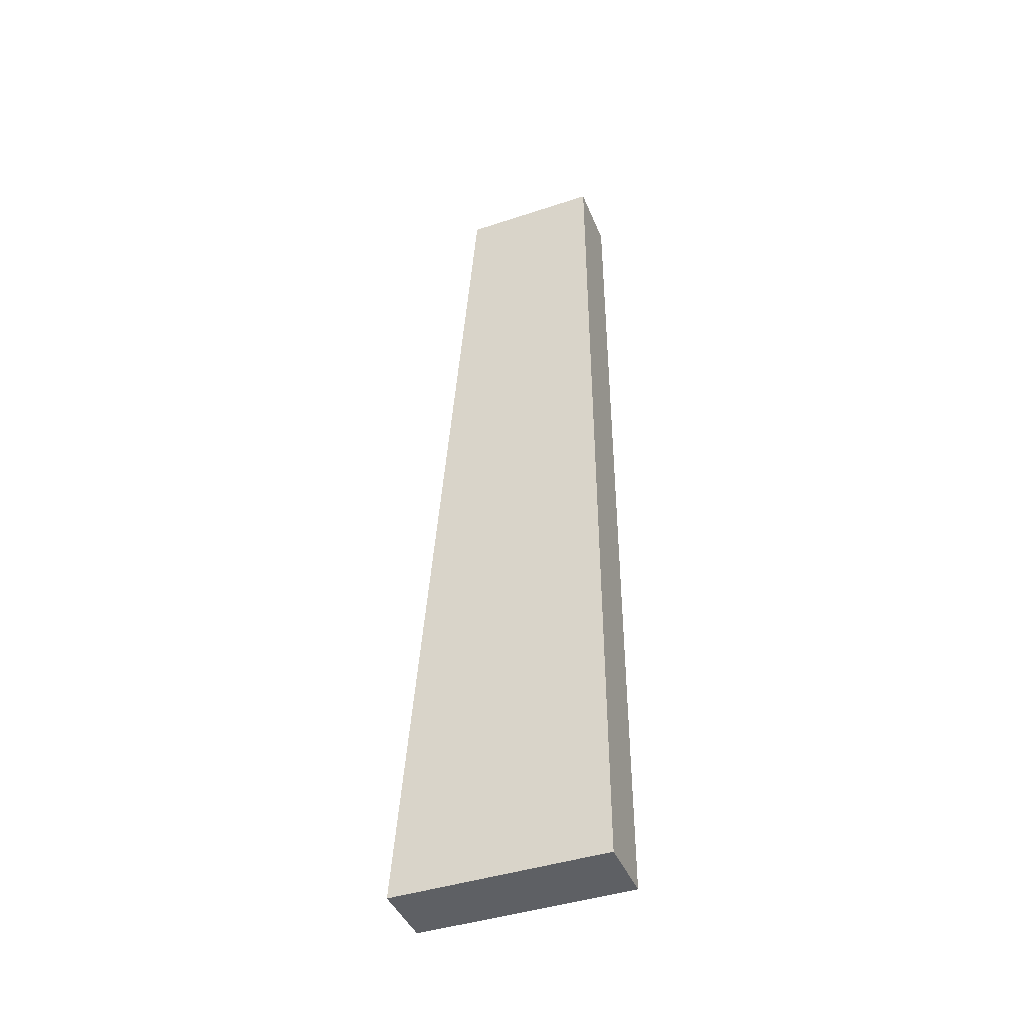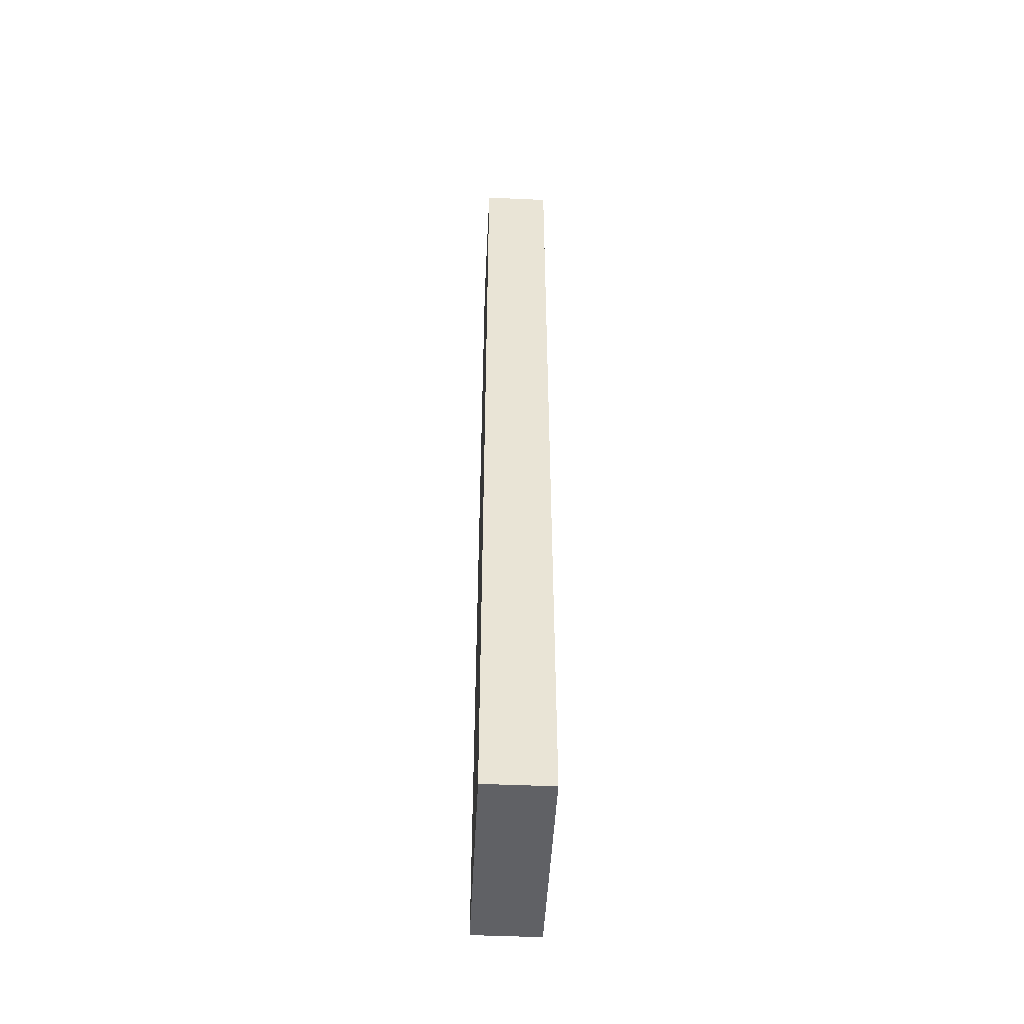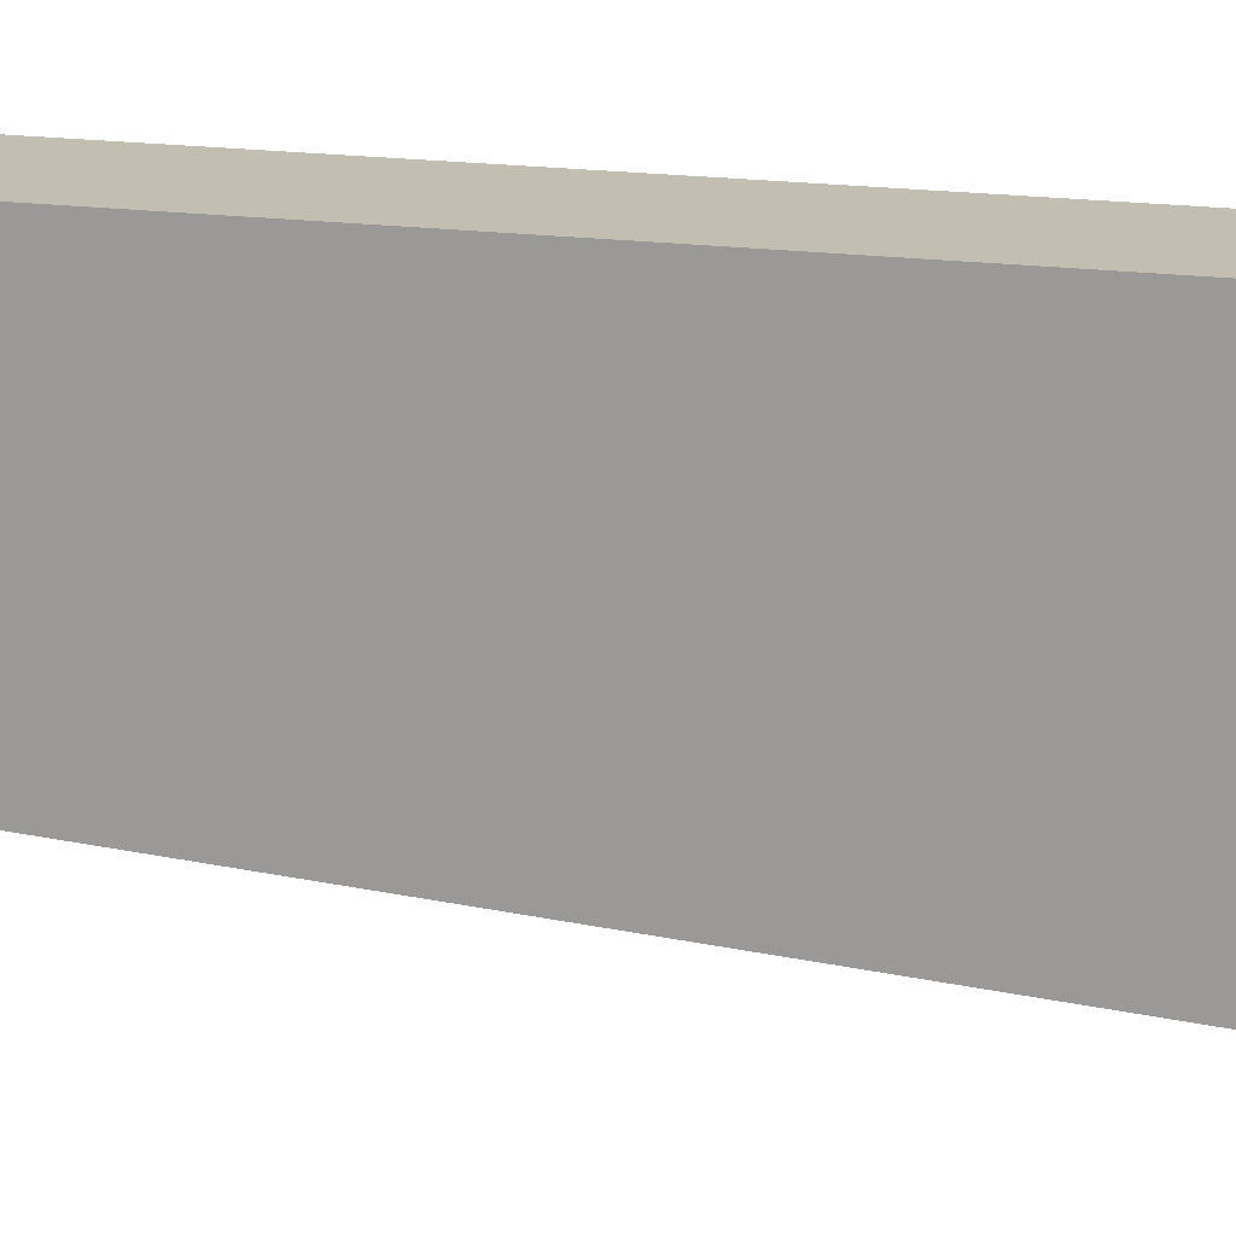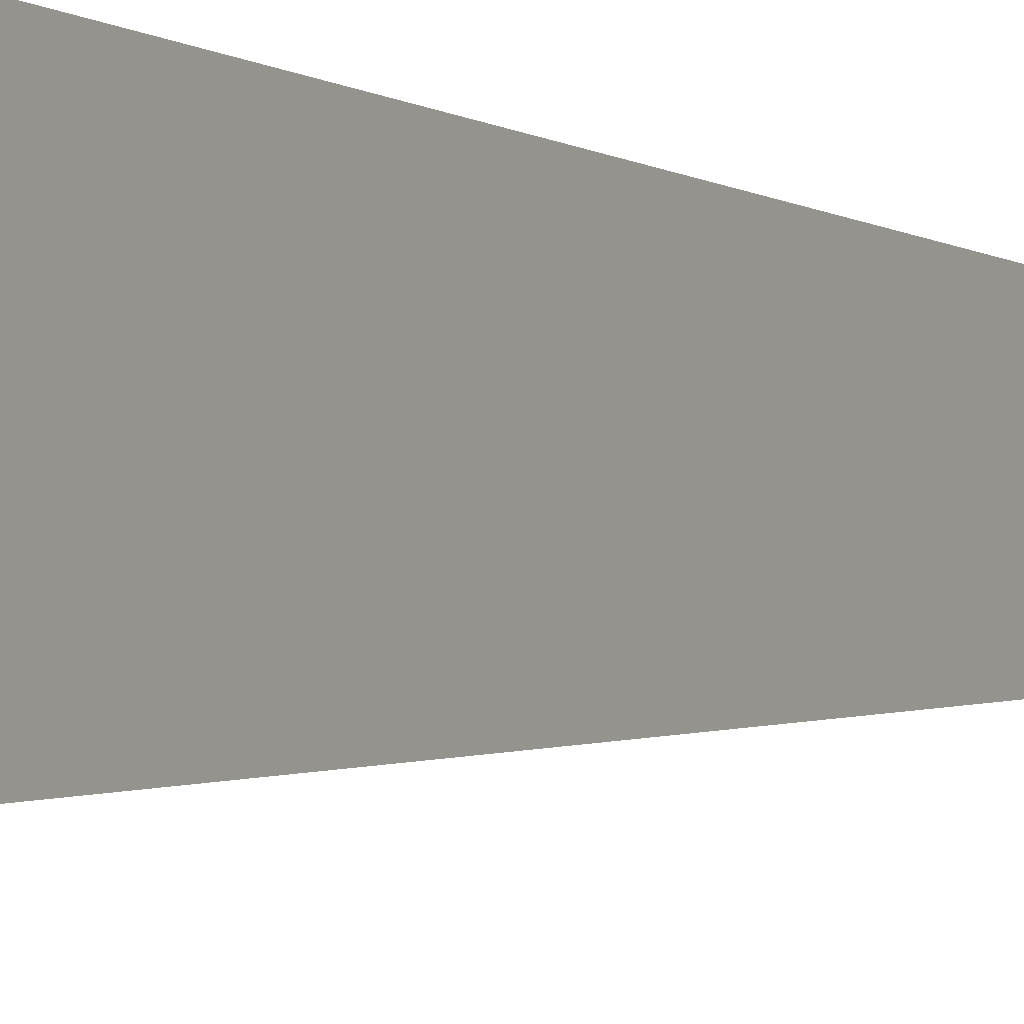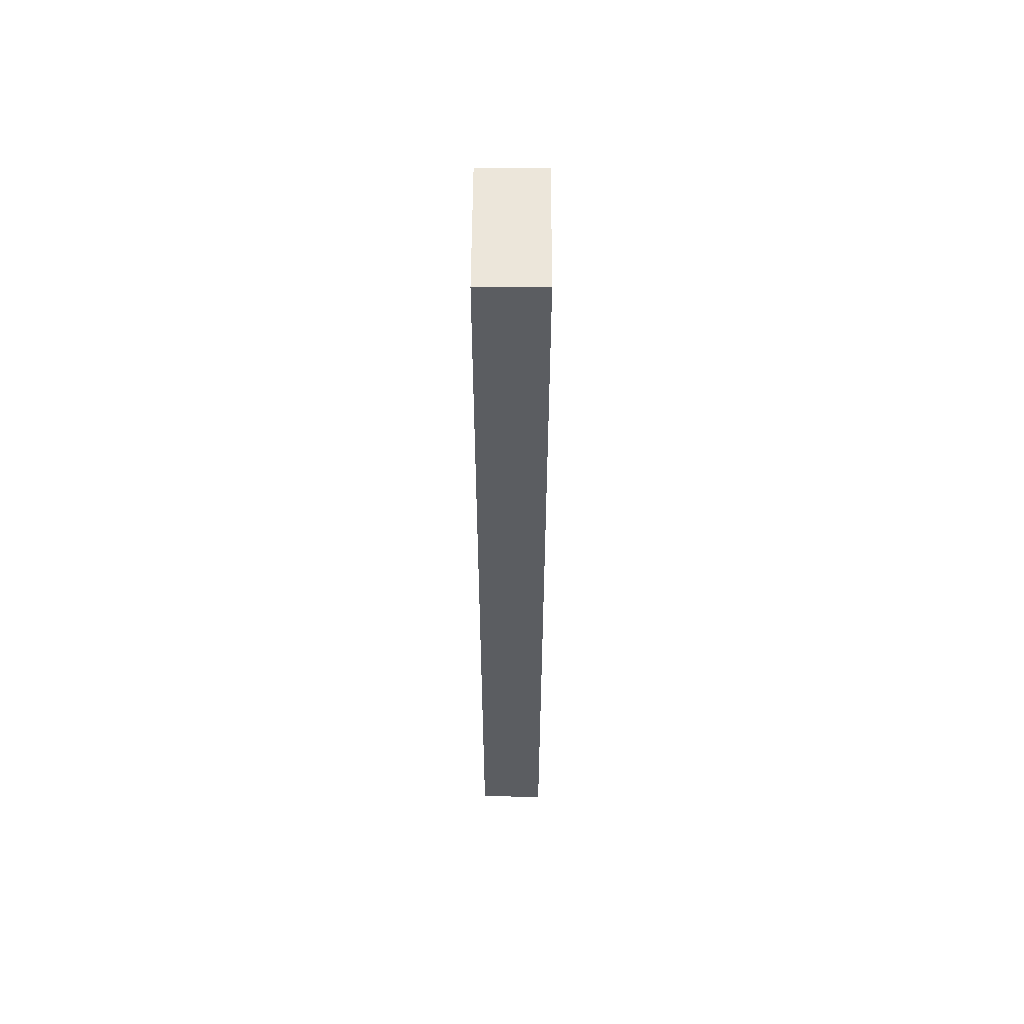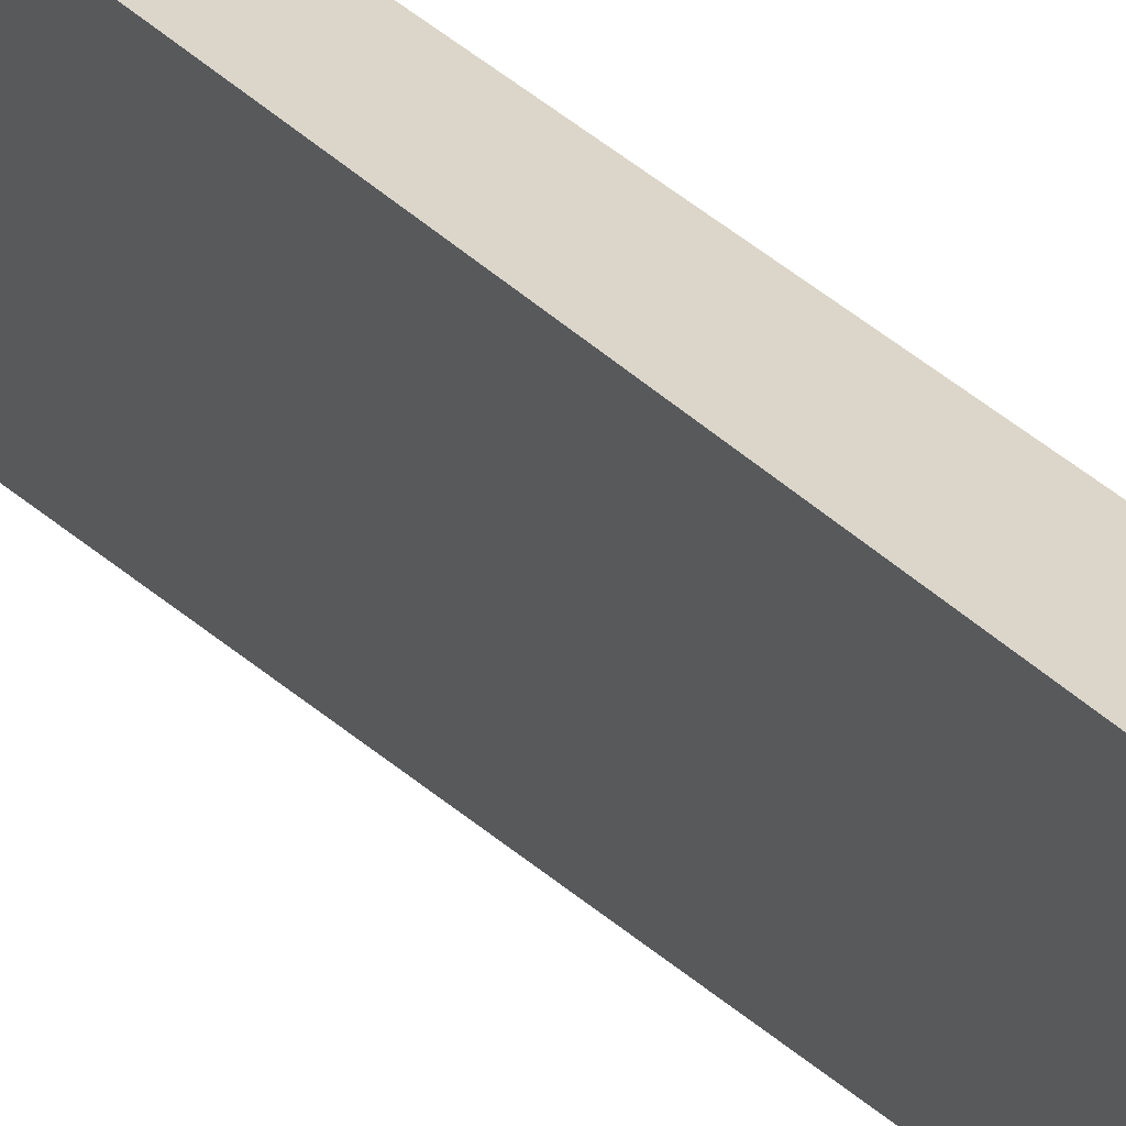
<metadata>
{"format":"obj","ext":"obj","renderer":"f3d","projection":"perspective","resolution":1024,"background":"white","views":[{"elev":-42.9,"azim":111.4,"up":"+Z"},{"elev":-48.6,"azim":177.2,"up":"+Z"},{"elev":17.4,"azim":104.0,"up":"+Y"},{"elev":-4.3,"azim":-152.3,"up":"+Y"},{"elev":54.3,"azim":-179.7,"up":"+Z"},{"elev":29.7,"azim":-32.6,"up":"+Y"}]}
</metadata>
<code>
g pb_Mesh-359358
v 0.1067 0.3459 8.583e-06
v -0.1067 0.3459 8.583e-06
v 0.1067 0.7946 3.338e-06
v -0.1067 0.7946 3.338e-06
v -0.1067 0.3459 8.583e-06
v -0.1067 0.1116 -2.963
v -0.1067 0.7946 3.338e-06
v -0.1067 0.7946 -2.963
v -0.1067 0.1116 -2.963
v 0.1067 0.1116 -2.963
v -0.1067 0.7946 -2.963
v 0.1067 0.7946 -2.963
v 0.1067 0.1116 -2.963
v 0.1067 0.3459 8.583e-06
v 0.1067 0.7946 -2.963
v 0.1067 0.7946 3.338e-06
v 0.1067 0.7946 3.338e-06
v -0.1067 0.7946 3.338e-06
v 0.1067 0.7946 -2.963
v -0.1067 0.7946 -2.963
v 0.1067 0.1116 -2.963
v -0.1067 0.1116 -2.963
v 0.1067 0.3459 8.583e-06
v -0.1067 0.3459 8.583e-06
g pb_Mesh-359358_0
f 3 2 1
f 3 4 2
f 7 6 5
f 7 8 6
f 11 10 9
f 11 12 10
f 15 14 13
f 15 16 14
f 19 18 17
f 19 20 18
f 23 22 21
f 23 24 22

</code>
